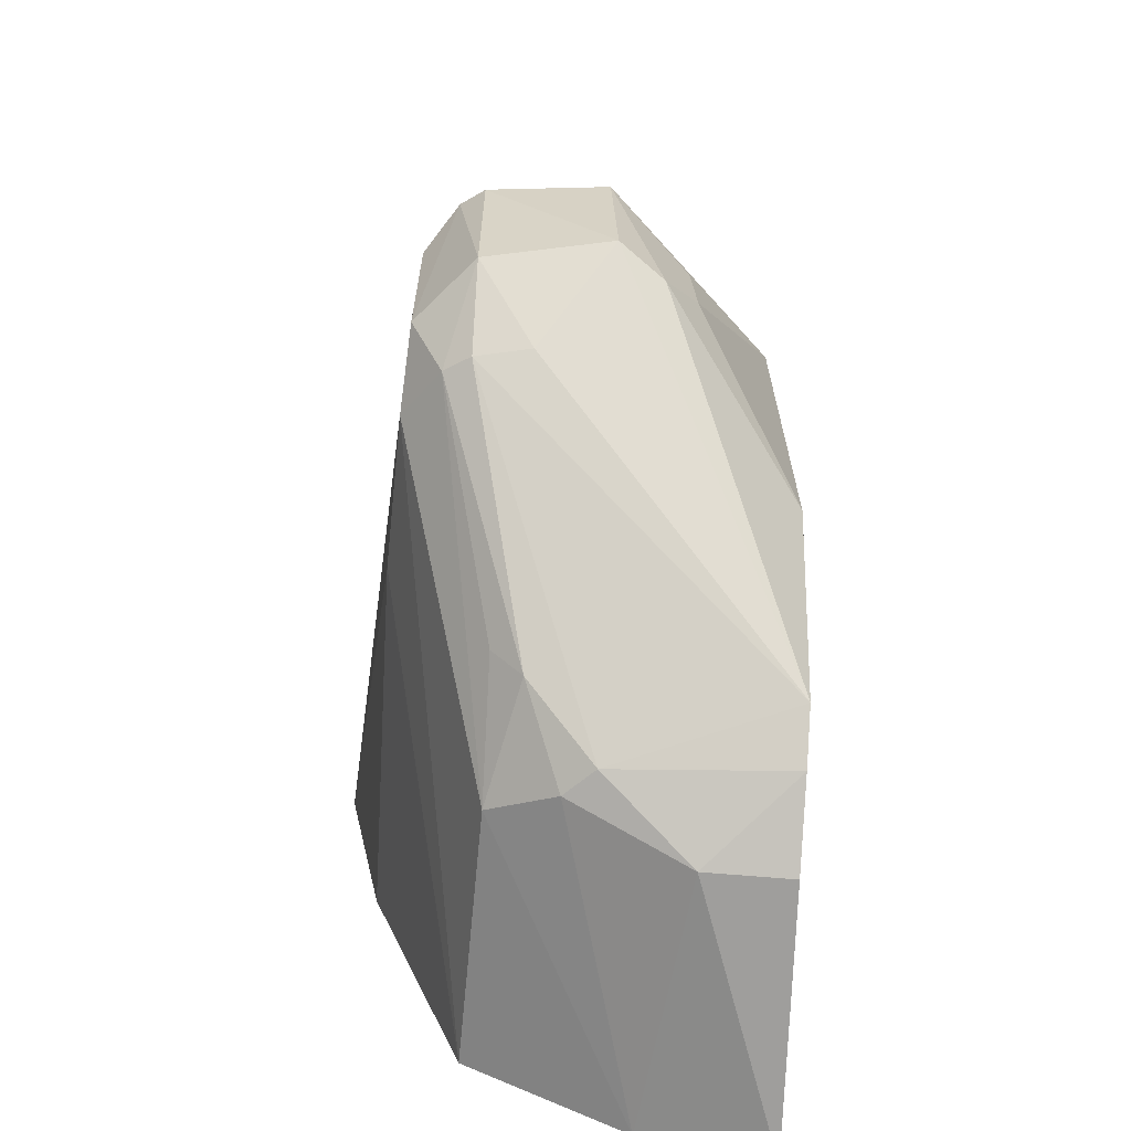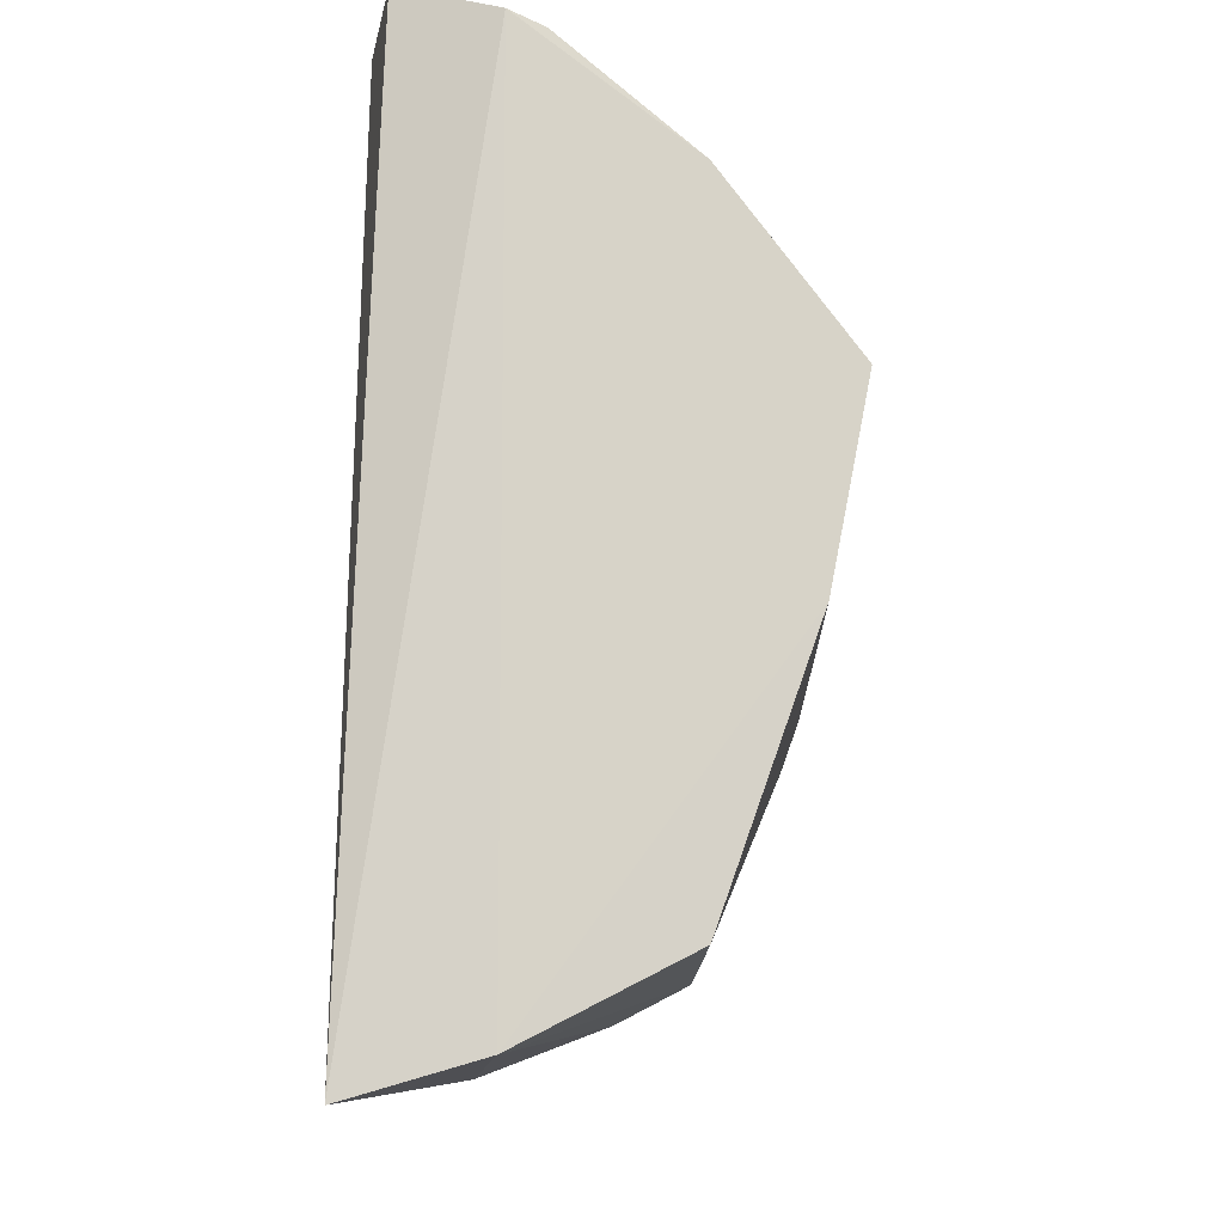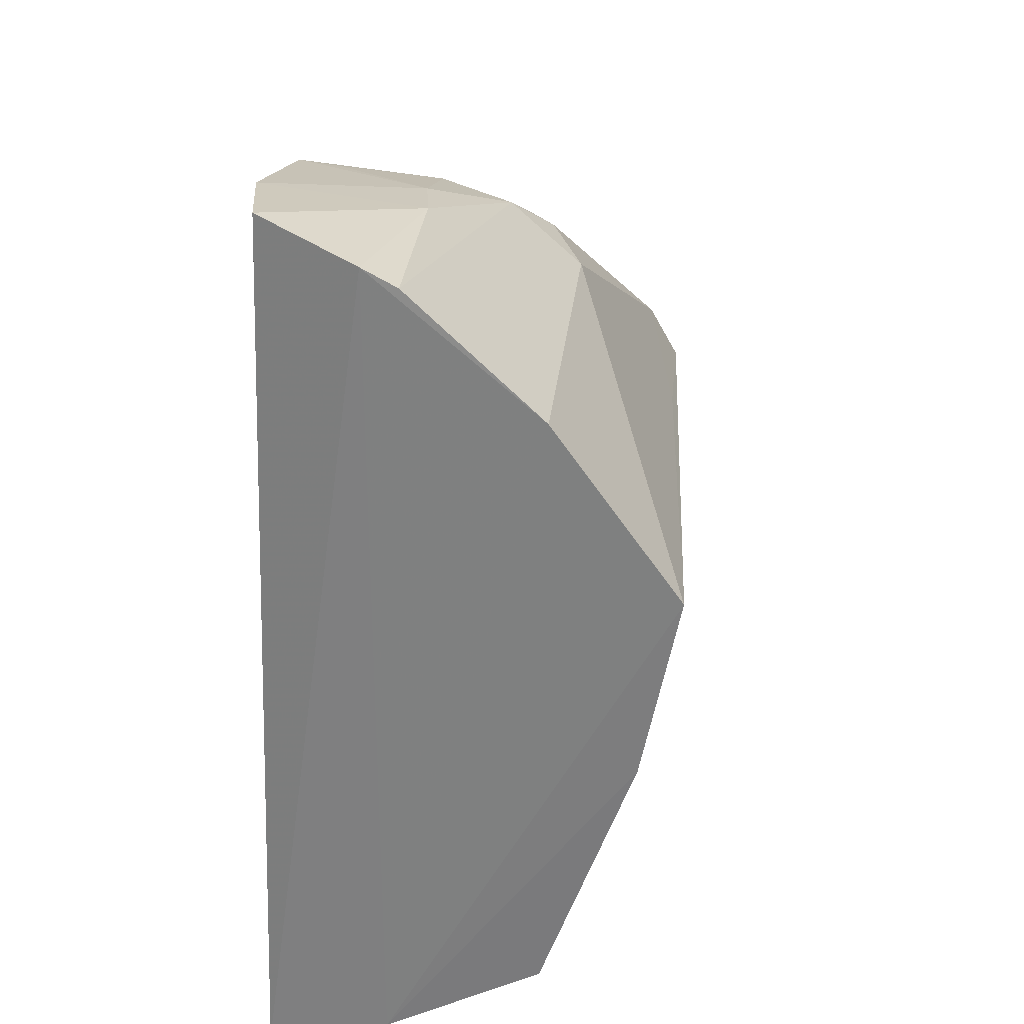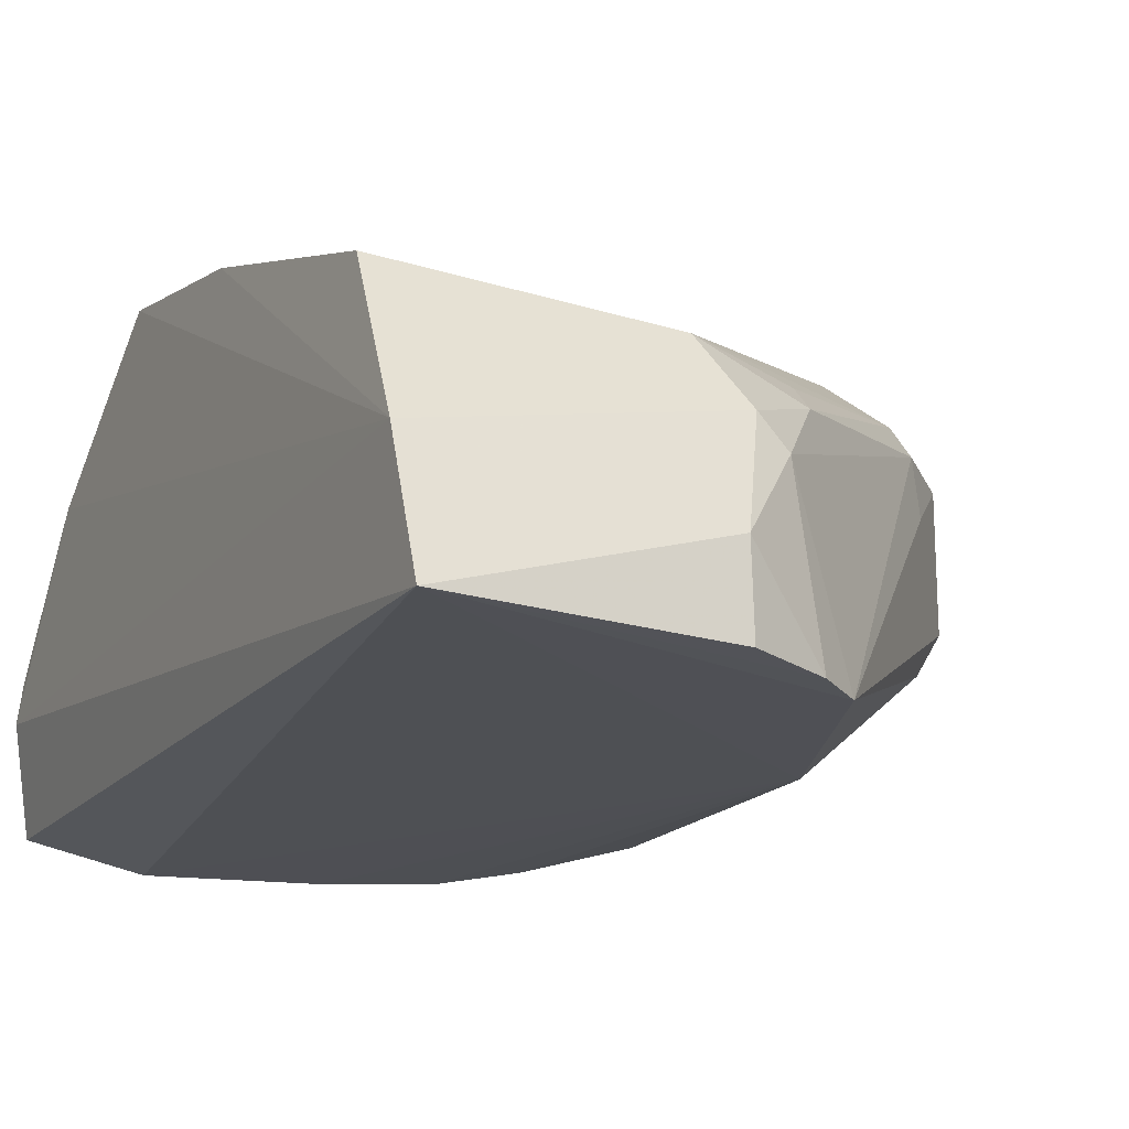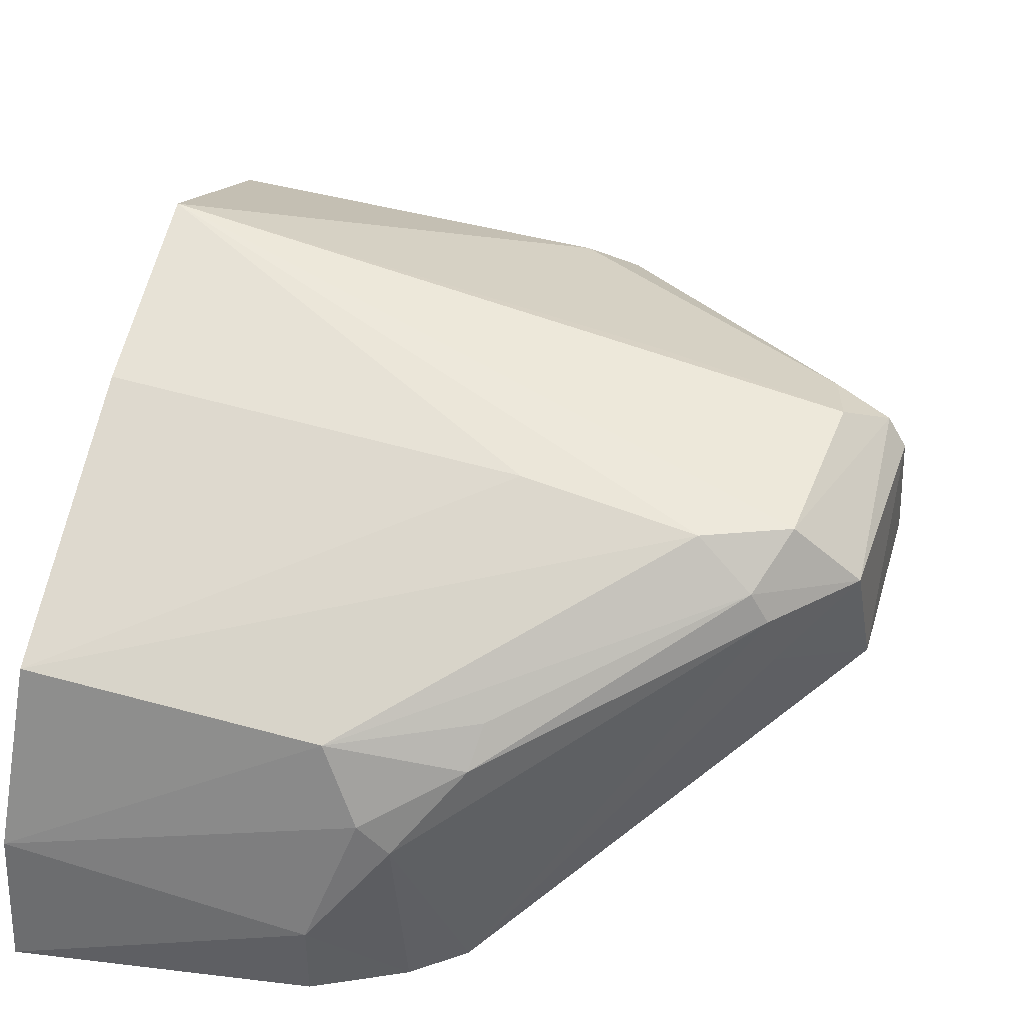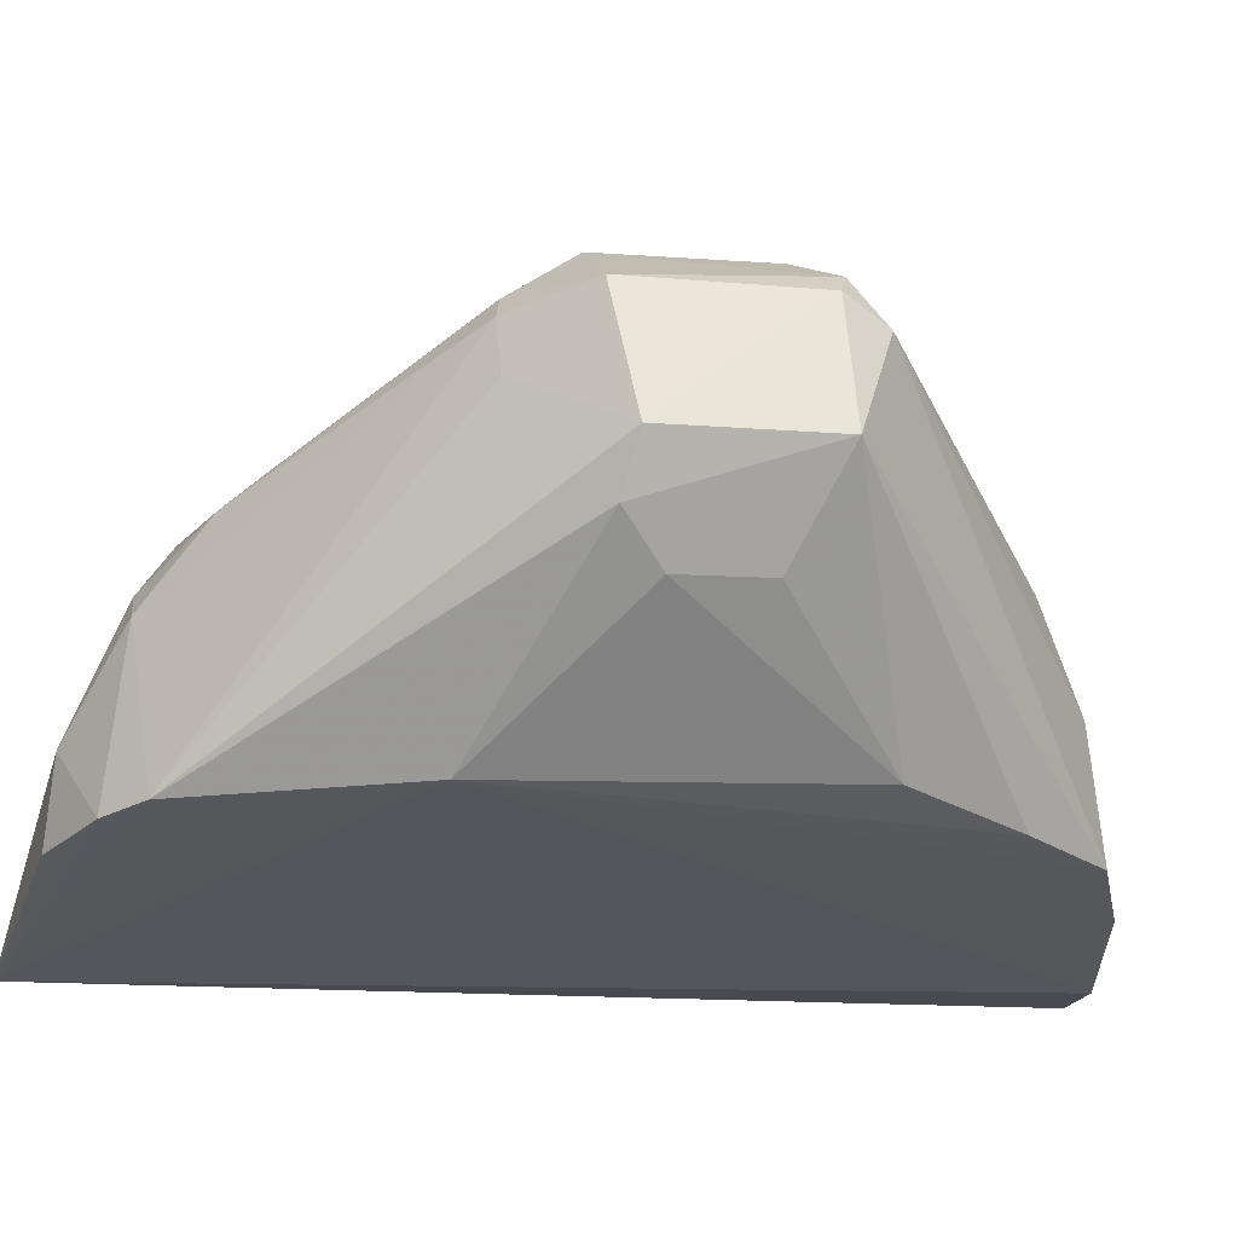
<metadata>
{"format":"obj","ext":"obj","renderer":"f3d","projection":"perspective","resolution":1024,"background":"white","views":[{"elev":-64.5,"azim":86.6,"up":"+Y"},{"elev":-13.6,"azim":-89.4,"up":"+Y"},{"elev":29.1,"azim":-81.9,"up":"+Y"},{"elev":-18.8,"azim":-28.0,"up":"+Z"},{"elev":50.4,"azim":14.9,"up":"+Z"},{"elev":-26.2,"azim":78.9,"up":"+Z"}]}
</metadata>
<code>
v 0.3531 -0.1361 0.03096
v 0.4922 -0.01586 0.0597
v 0.2631 0.03849 0.1362
v 0.2743 0.1504 0.009353
v 0.4227 -0.04672 0.001407
v 0.4851 0.03357 0.1079
v 0.2639 -0.1477 0.0008797
v 0.3952 -0.1139 0.002332
v 0.3951 0.1206 0.002385
v 0.3774 0.1174 0.06846
v 0.4587 -0.04285 0.109
v 0.2648 -0.1093 0.09369
v 0.2655 0.1393 0.04144
v 0.4816 -0.01883 0.04511
v 0.353 -0.1374 0.003073
v 0.4935 0.03347 0.06133
v 0.31 0.1457 0.001362
v 0.3786 0.09648 0.09154
v 0.4844 0.0447 0.09505
v 0.487 -0.02313 0.1005
v 0.3748 -0.1207 0.05949
v 0.4666 -0.02468 0.1191
v 0.2623 -0.1359 0.04226
v 0.3256 0.1342 0.05025
v 0.4309 0.05859 0.005264
v 0.38 -0.125 0.002753
v 0.363 0.1338 0.001736
v 0.4722 0.02295 0.1183
v 0.3933 0.104 0.0805
v 0.2637 0.09503 0.09533
v 0.3942 0.118 0.04292
v 0.4911 0.03084 0.1001
v 0.4675 -0.04359 0.08277
v 0.3535 -0.1104 0.09064
v 0.3886 -0.02936 0.1237
v 0.2637 -0.02351 0.1241
v 0.4709 -0.00618 0.03406
v 0.4122 0.09501 0.002865
v 0.3517 0.1306 0.04534
v 0.4151 0.03132 0.1211
v 0.4677 0.04217 0.1088
v 0.2654 0.1336 0.05262
v 0.4058 0.1031 0.07127
v 0.4645 -0.04468 0.1005
v 0.3927 -0.1024 0.08106
v 0.3654 -0.1205 0.06912
v 0.4414 -0.0355 0.121
v 0.4709 0.02044 0.03566
v 0.3658 0.1312 0.01428
v 0.3947 -0.09192 0.09086
f 8 7 5
f 13 4 7
f 14 8 5
f 14 2 8
f 15 1 7
f 16 2 14
f 17 7 4
f 17 5 7
f 19 16 9
f 22 20 6
f 22 11 20
f 23 7 1
f 23 13 7
f 24 4 13
f 24 17 4
f 26 1 15
f 26 21 1
f 26 8 21
f 26 15 7
f 26 7 8
f 27 9 5
f 27 5 17
f 28 22 6
f 28 3 22
f 29 10 18
f 30 3 18
f 30 23 3
f 30 13 23
f 31 19 9
f 31 9 27
f 32 19 6
f 32 16 19
f 32 6 20
f 32 20 2
f 32 2 16
f 33 8 2
f 33 2 20
f 34 12 23
f 36 23 12
f 36 3 23
f 36 35 3
f 36 12 35
f 37 14 5
f 37 5 25
f 37 16 14
f 38 25 5
f 38 5 9
f 38 9 16
f 38 16 25
f 39 27 17
f 39 17 24
f 39 24 10
f 39 10 31
f 40 18 3
f 40 3 28
f 41 28 6
f 41 40 28
f 41 18 40
f 41 29 18
f 41 6 19
f 41 19 29
f 42 24 13
f 42 13 30
f 42 10 24
f 42 30 18
f 42 18 10
f 43 29 19
f 43 19 31
f 43 31 10
f 43 10 29
f 44 21 8
f 44 8 33
f 44 33 20
f 44 20 11
f 45 44 11
f 45 21 44
f 46 34 23
f 46 23 1
f 46 1 21
f 46 45 34
f 46 21 45
f 47 34 11
f 47 11 22
f 47 22 3
f 47 3 35
f 47 35 12
f 47 12 34
f 48 37 25
f 48 25 16
f 48 16 37
f 49 39 31
f 49 31 27
f 49 27 39
f 50 45 11
f 50 11 34
f 50 34 45

</code>
